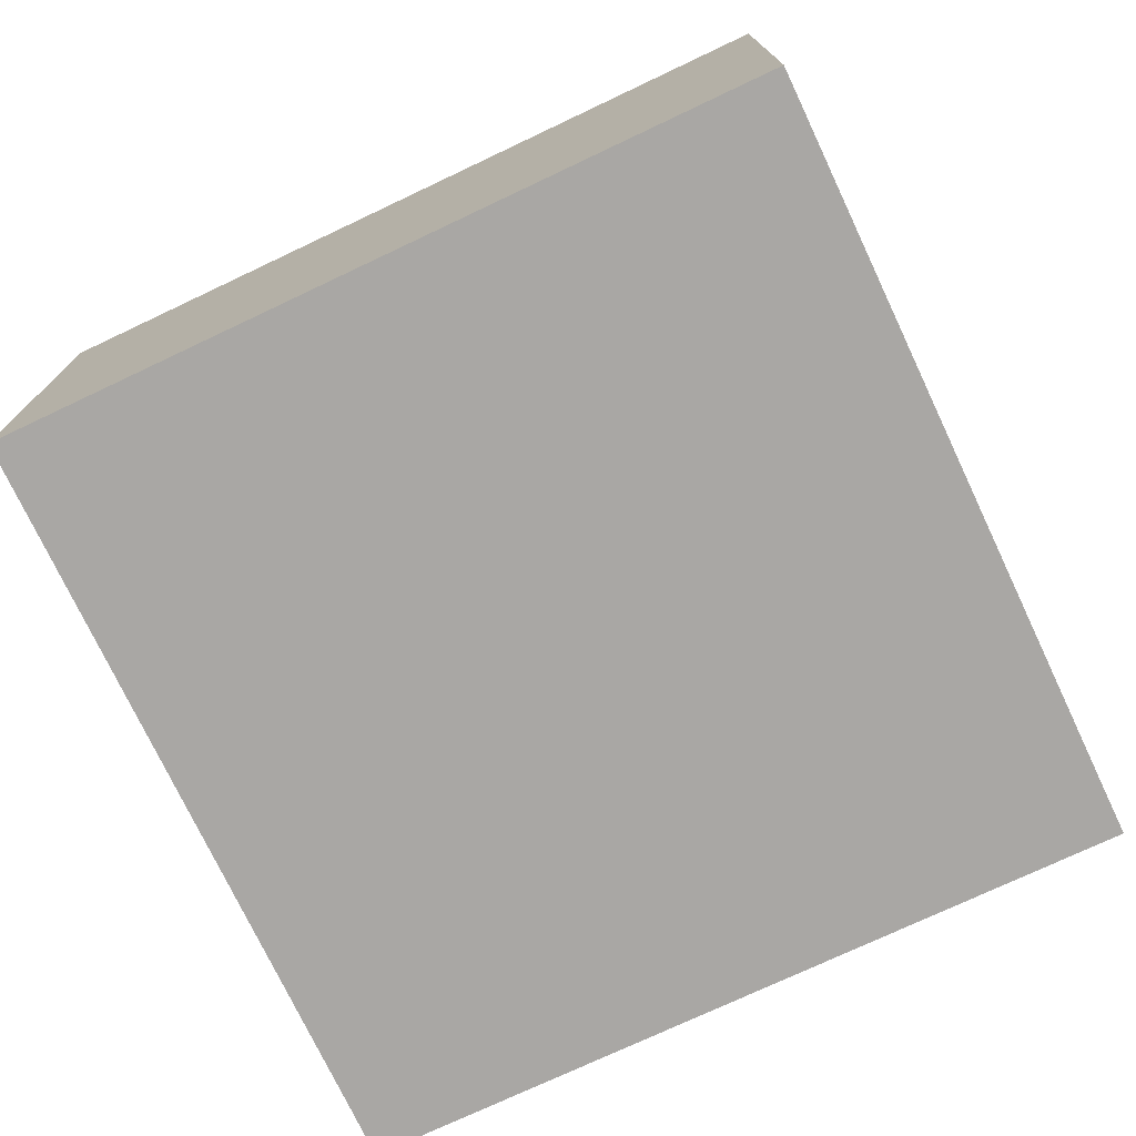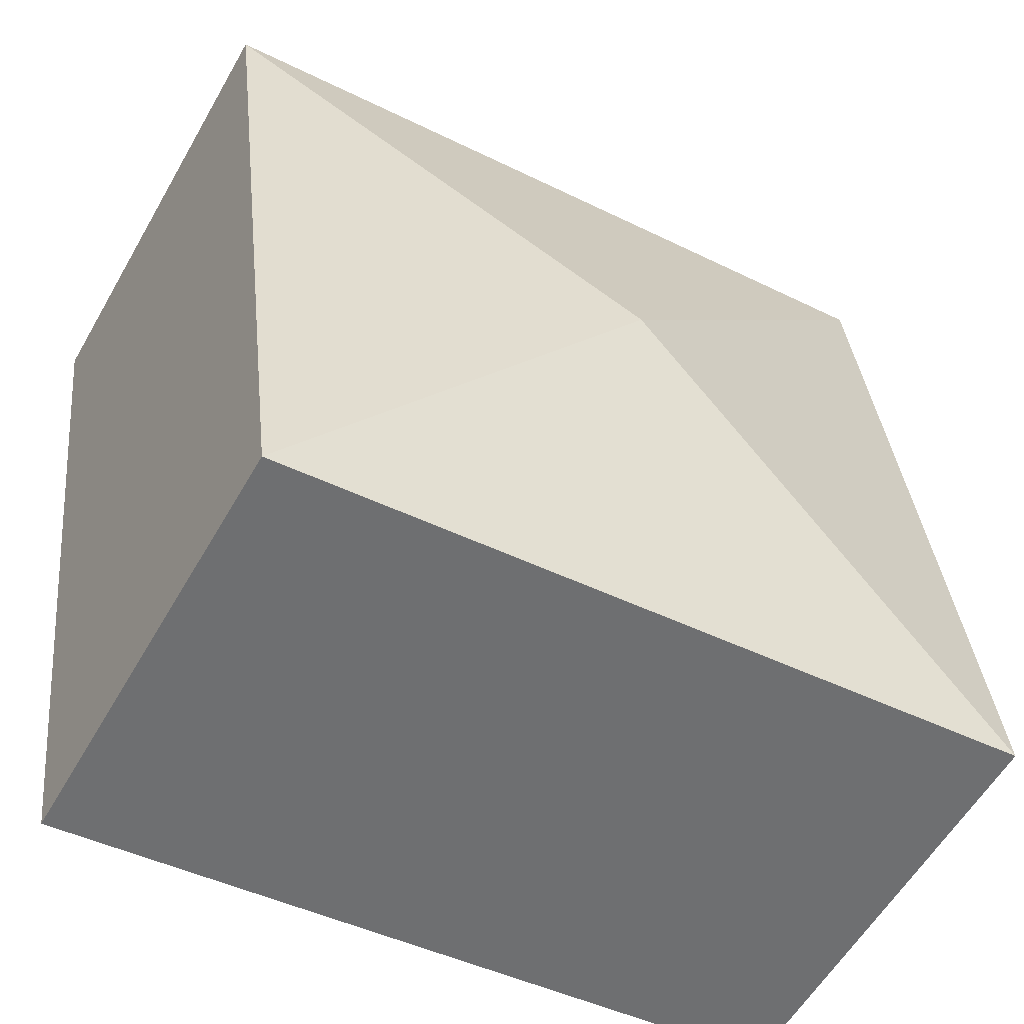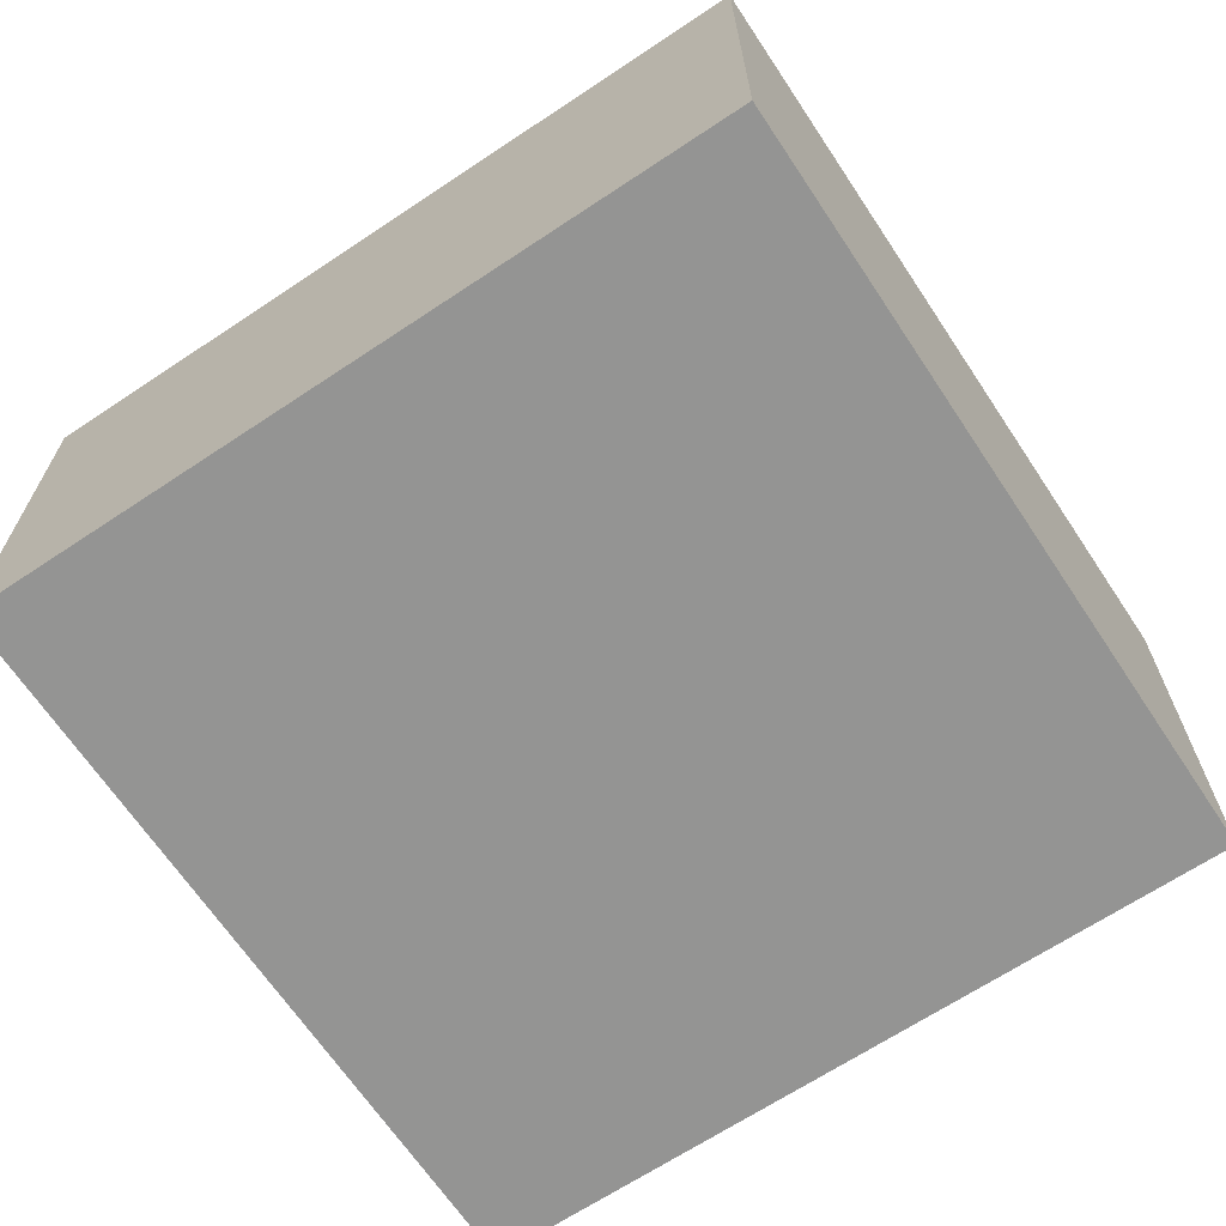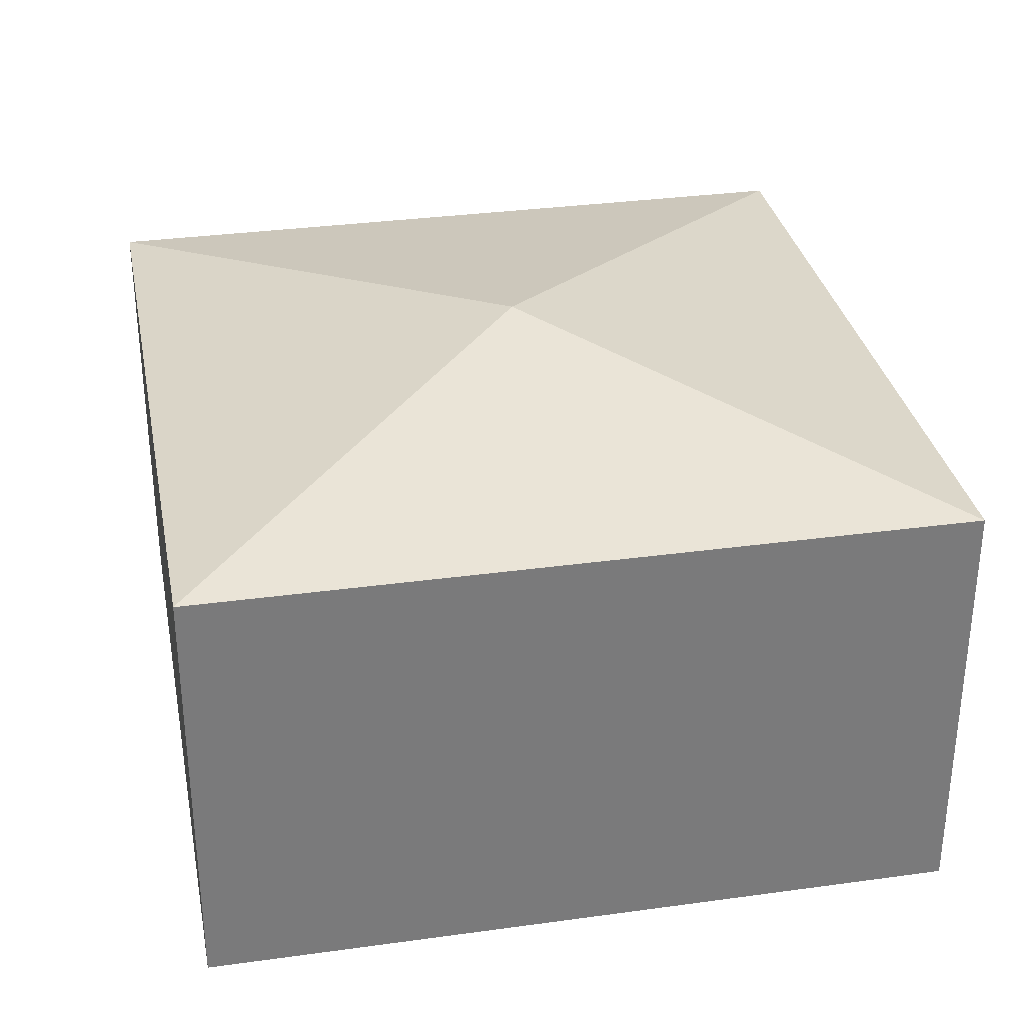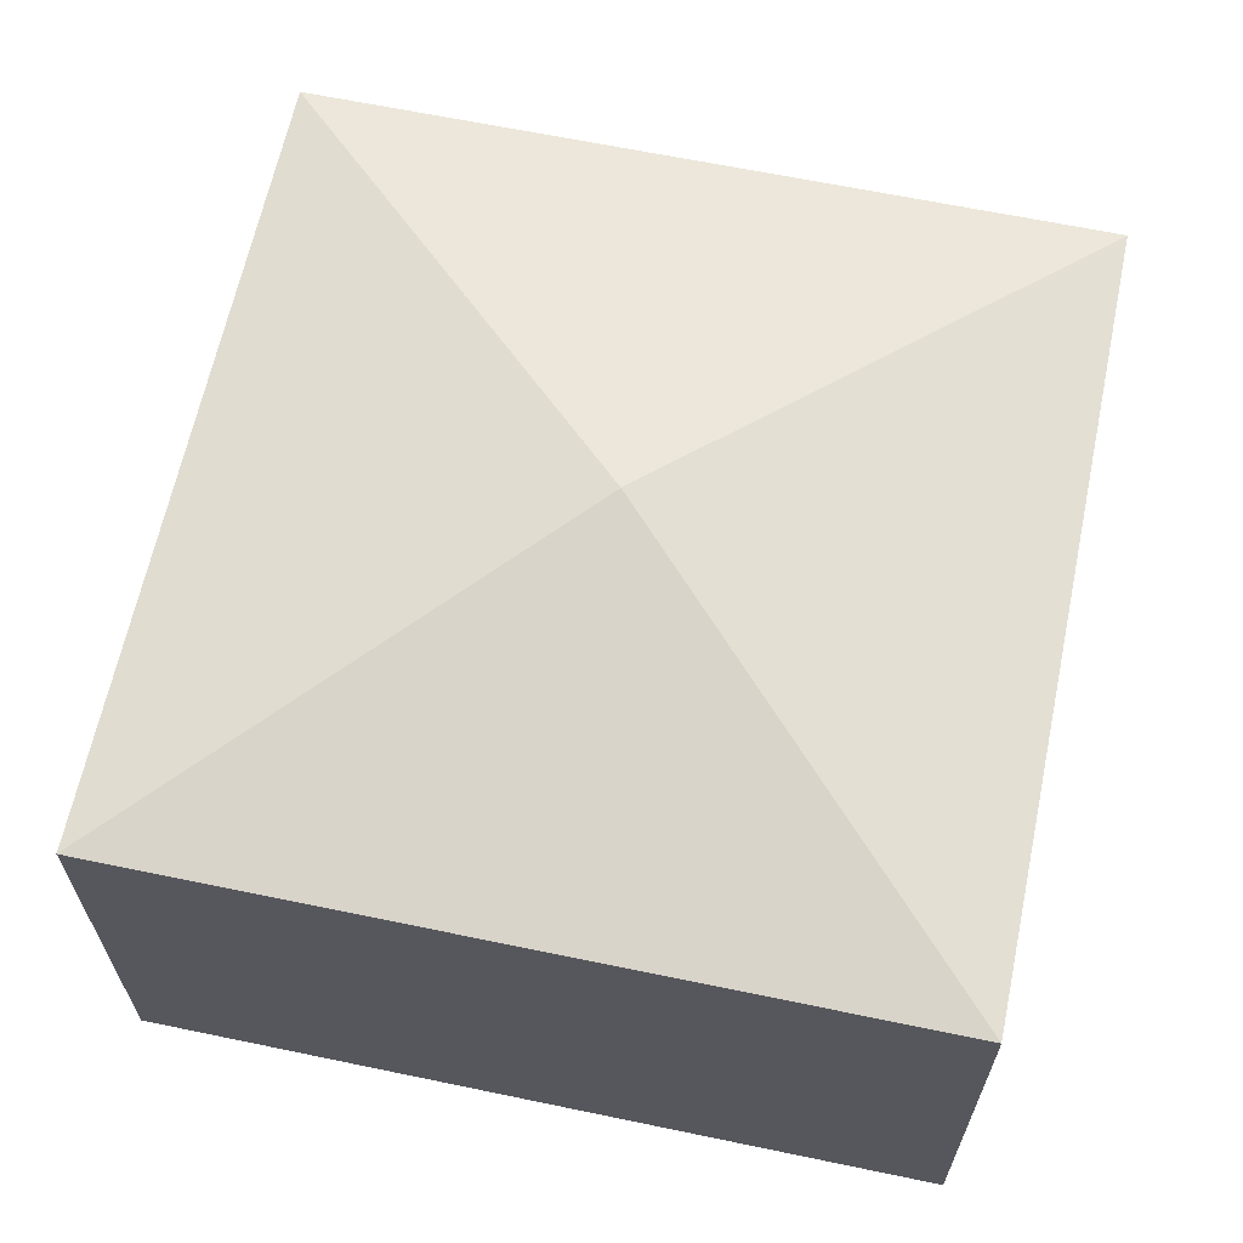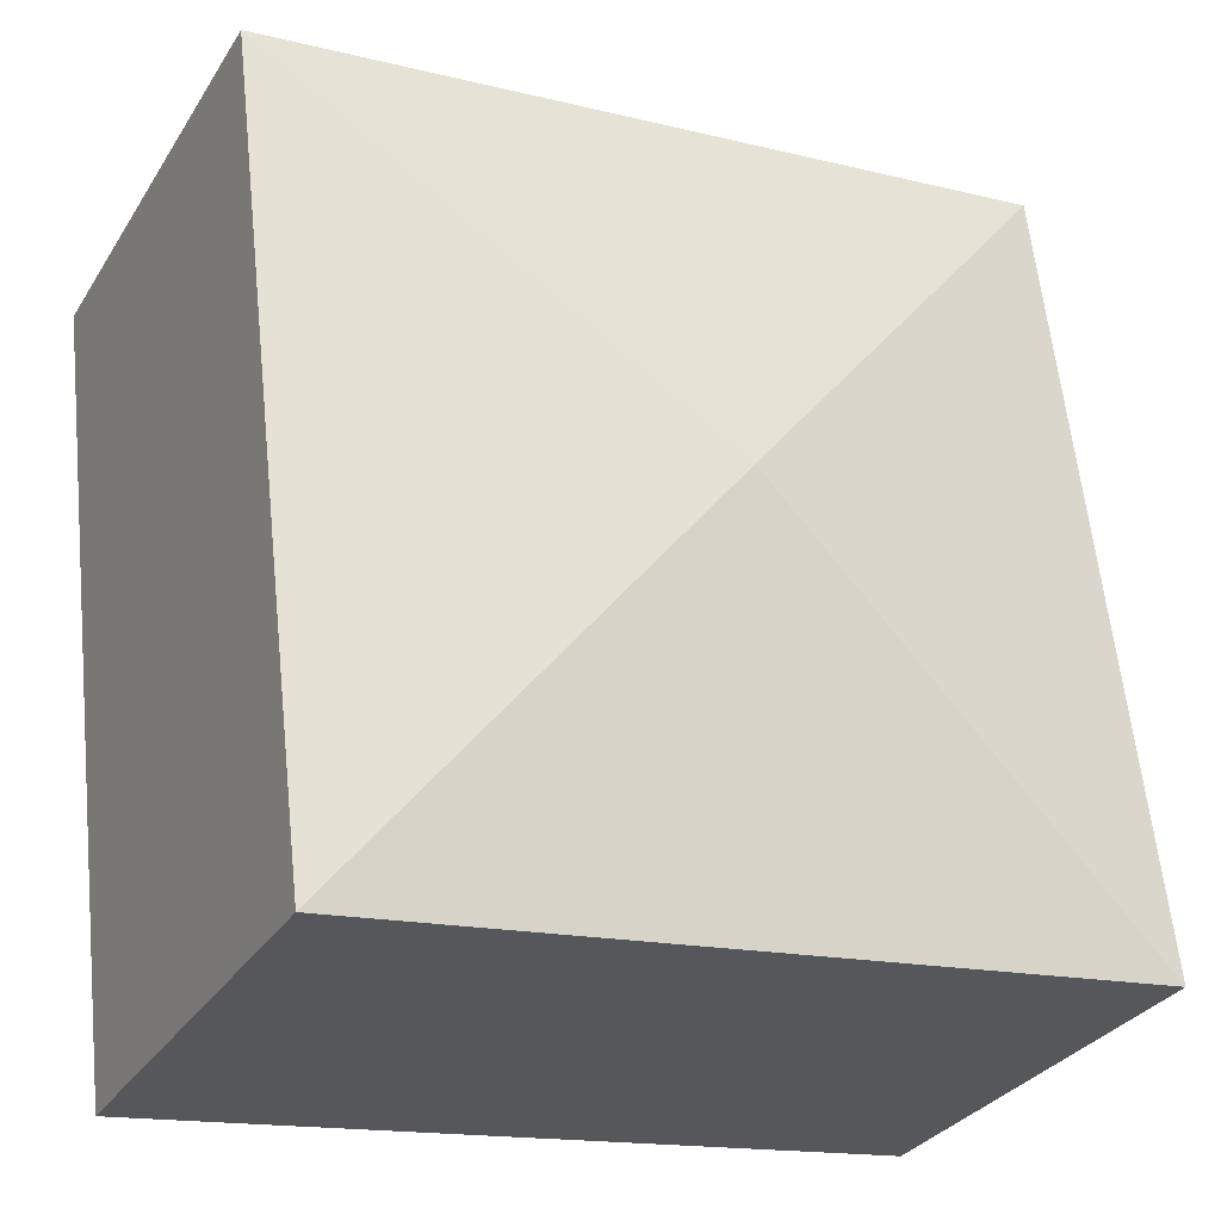
<metadata>
{"format":"obj","ext":"obj","renderer":"f3d","projection":"perspective","resolution":1024,"background":"white","views":[{"elev":-74.7,"azim":32.1,"up":"+Y"},{"elev":-57.5,"azim":150.4,"up":"+Z"},{"elev":-67.0,"azim":40.5,"up":"+Y"},{"elev":32.3,"azim":-4.1,"up":"+Y"},{"elev":64.2,"azim":108.7,"up":"+Y"},{"elev":-30.5,"azim":153.3,"up":"+Z"}]}
</metadata>
<code>
v  12.5 6.843 3.449
v  6.672 7.958 5.252
v  13.34 6.842 10.5
v  11.91 6.843 -1.427
v  1.428 6.843 11.92
v  0 6.843 4.19e-16
v  11.91 8.738e-17 -1.427
v  0 0 0
v  1.428 -7.298e-16 11.92
v  13.34 -6.429e-16 10.5
v  12.5 -2.112e-16 3.449
g defaultobject
f 1 2 3
f 2 1 4
f 2 5 3
f 2 4 6
f 2 6 5
f 7 6 4
f 6 7 8
f 8 5 6
f 5 8 9
f 9 3 5
f 3 9 10
f 1 7 4
f 7 1 3
f 7 3 11
f 11 3 10
f 11 8 7
f 8 11 9
f 9 11 10

</code>
